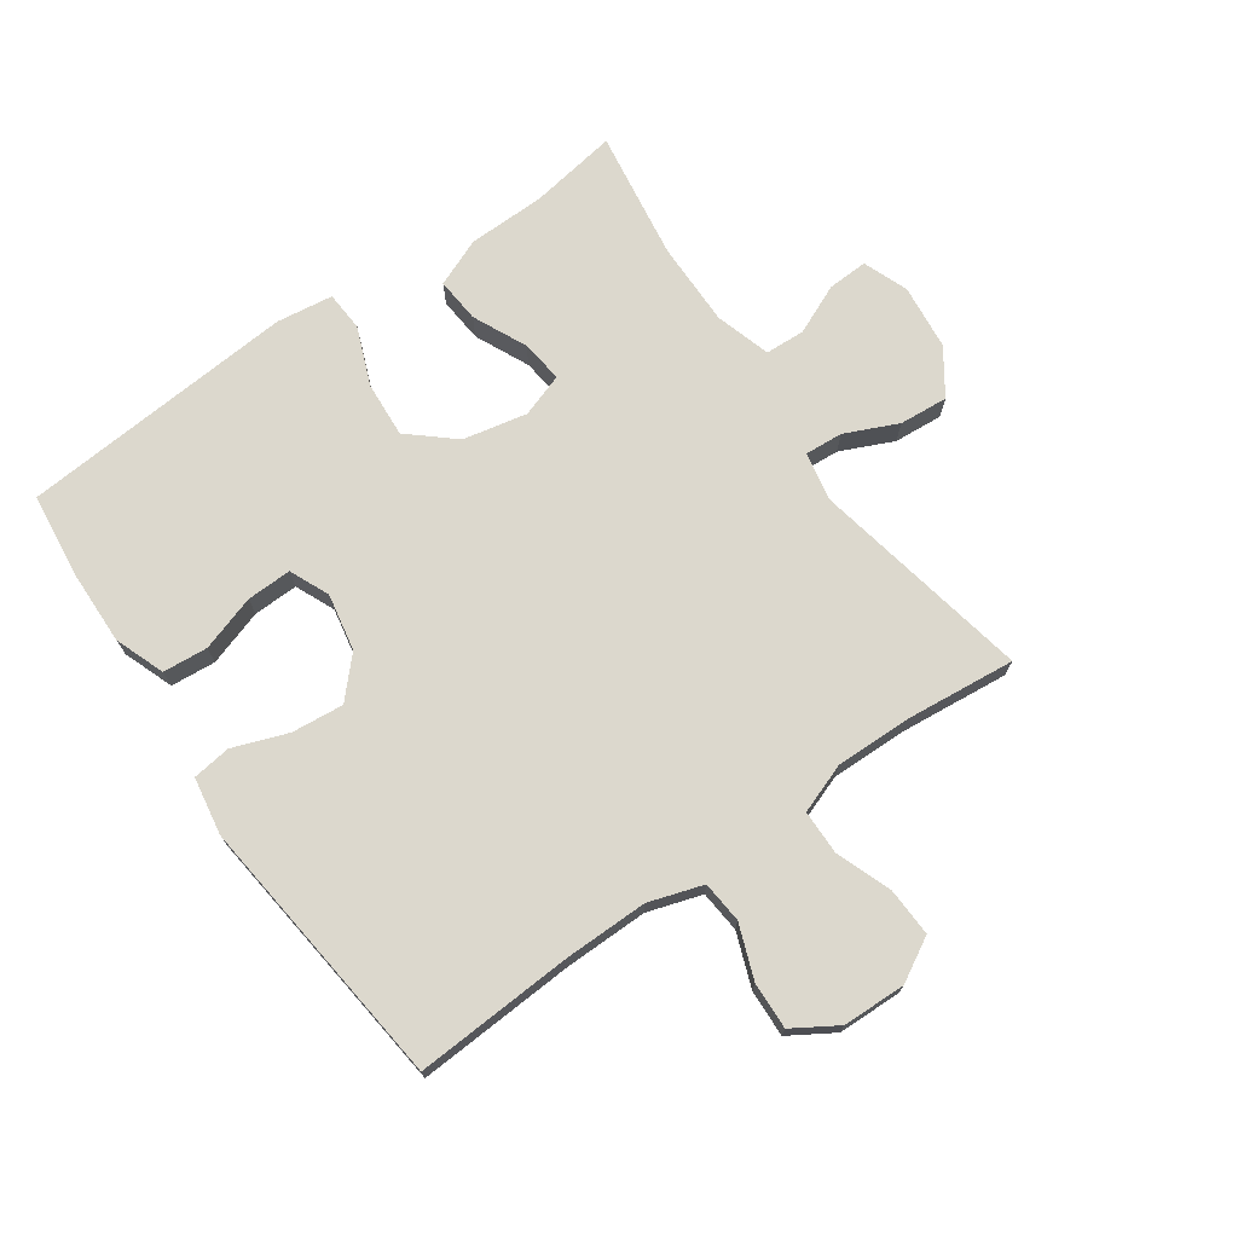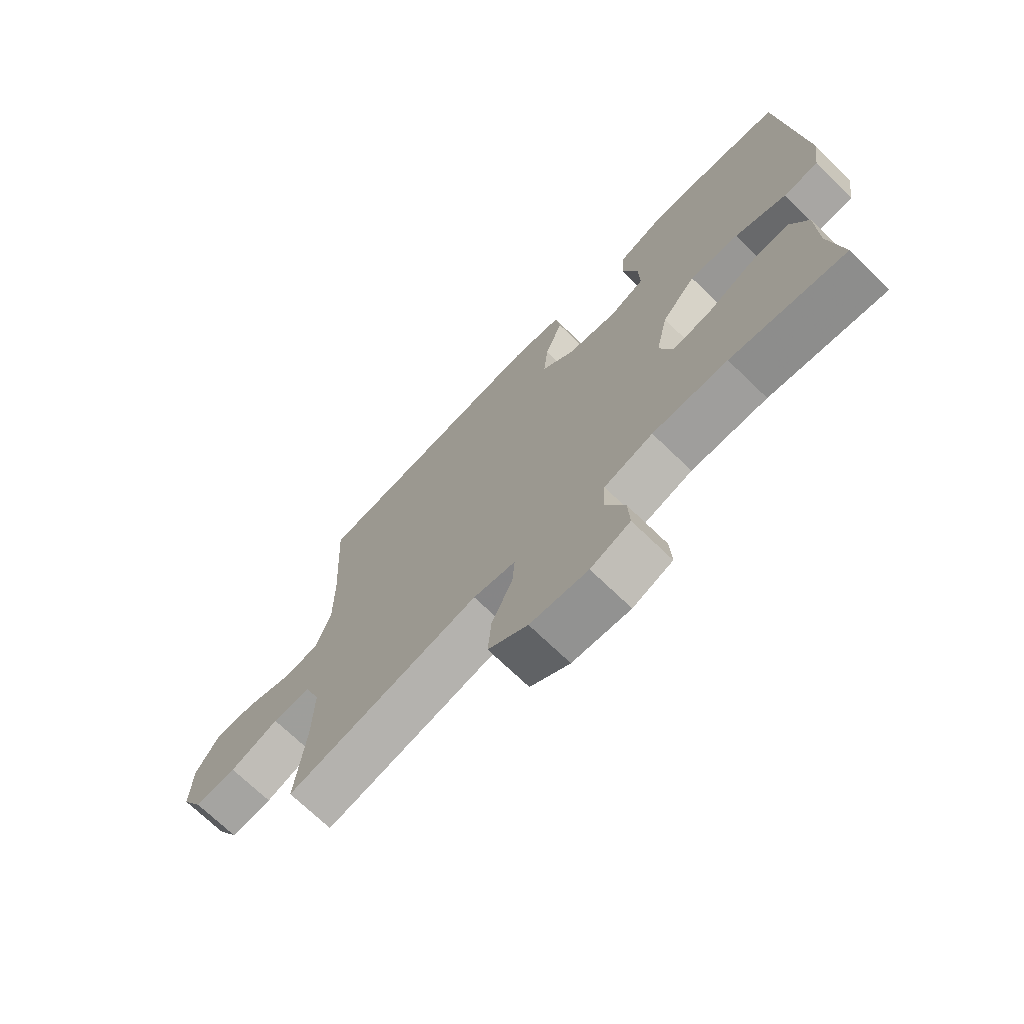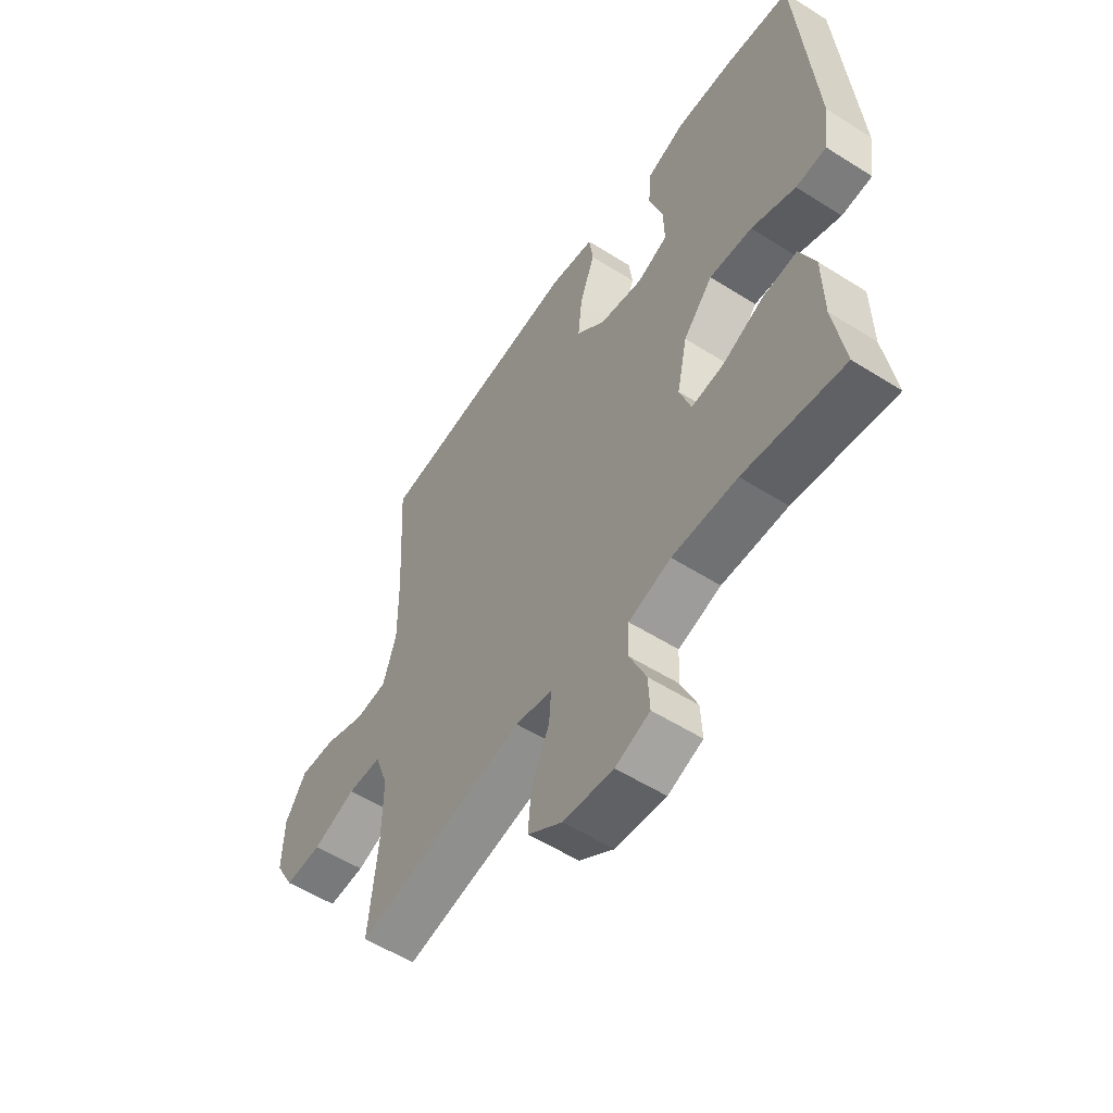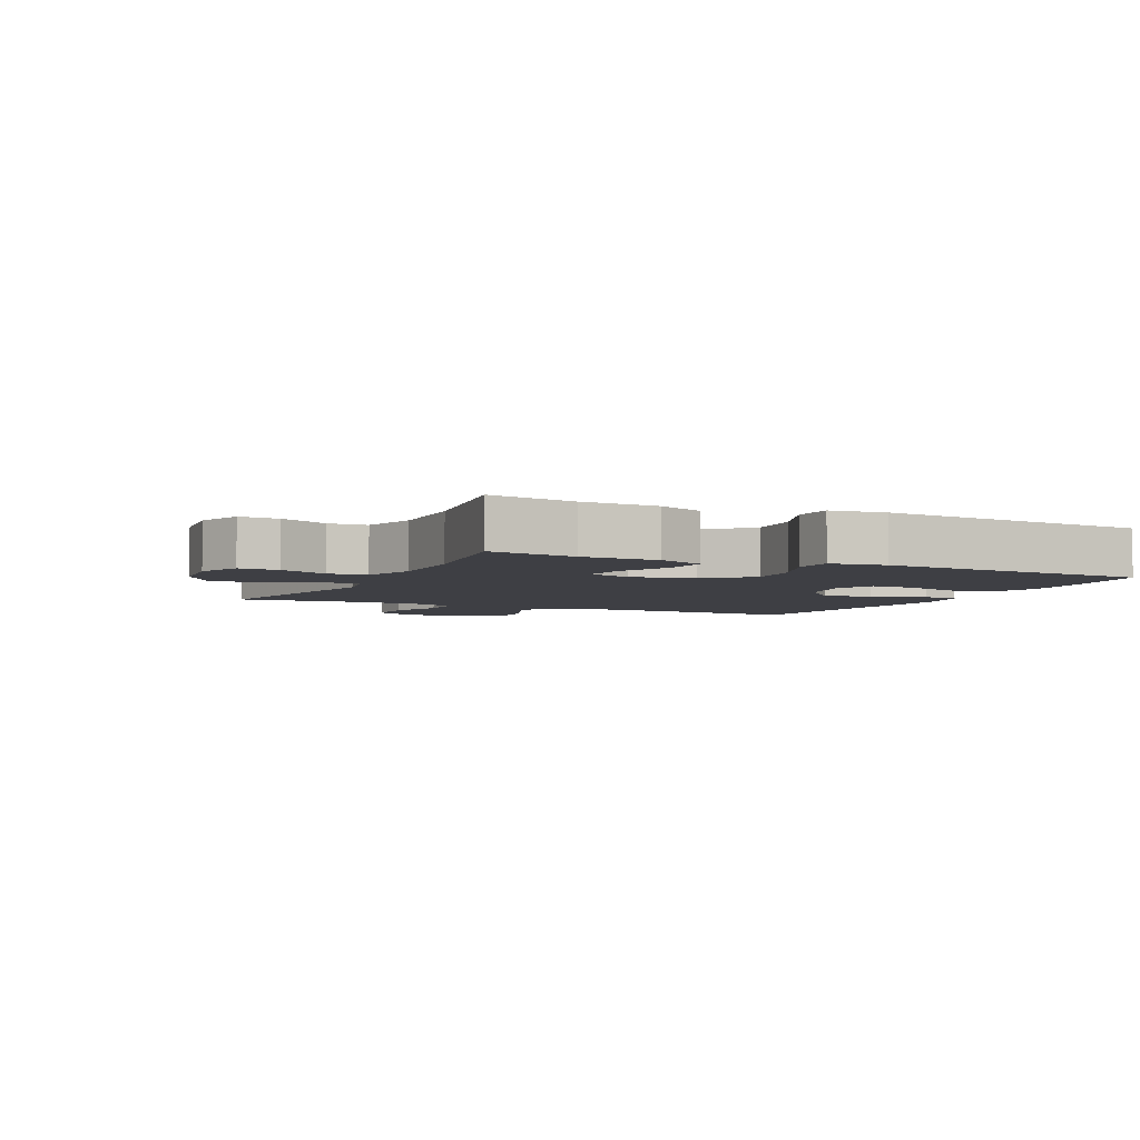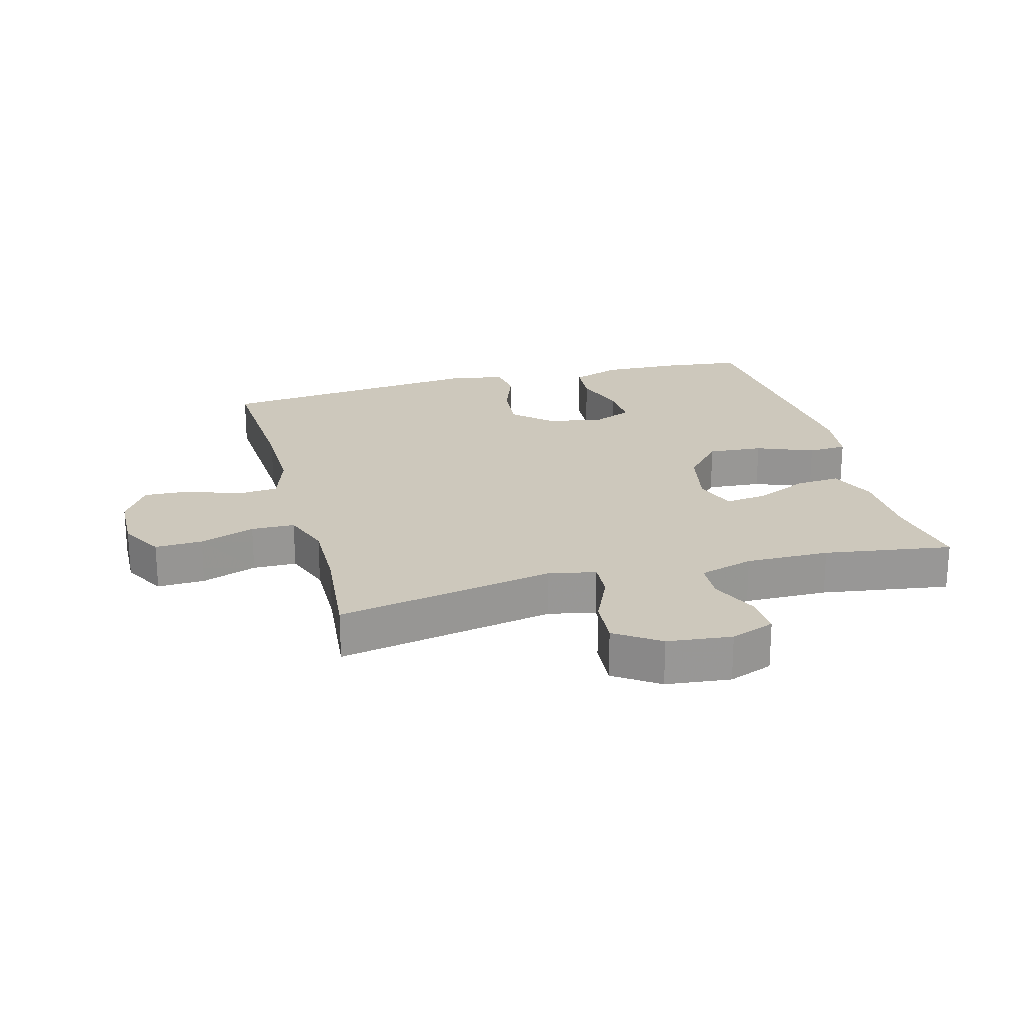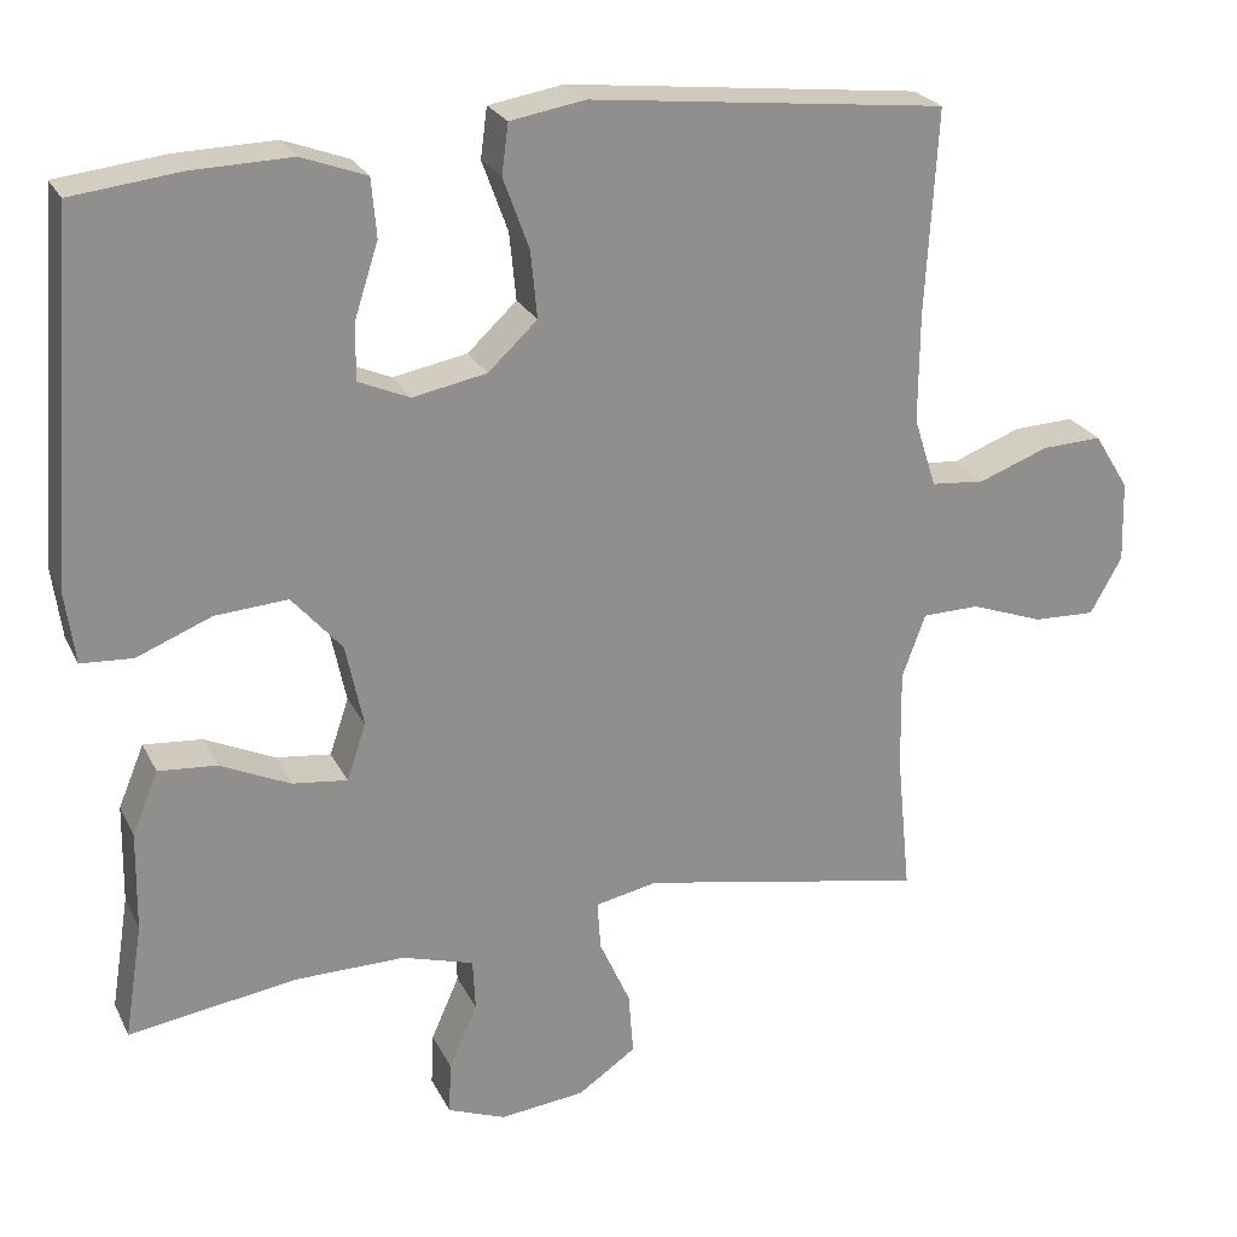
<metadata>
{"format":"obj","ext":"obj","renderer":"f3d","projection":"perspective","resolution":1024,"background":"white","views":[{"elev":72.4,"azim":55.0,"up":"+Y"},{"elev":-71.4,"azim":-134.0,"up":"+Z"},{"elev":-55.6,"azim":-123.6,"up":"+Z"},{"elev":-4.5,"azim":-115.4,"up":"+Y"},{"elev":22.1,"azim":165.0,"up":"+Y"},{"elev":24.5,"azim":-21.2,"up":"+Z"}]}
</metadata>
<code>
v 0.5 0.07 -0.5
v 0.156 0.07 -0.433
v 0.081 0.07 -0.448
v 0.085 0.07 -0.507
v 0.122 0.07 -0.589
v 0.128 0.07 -0.665
v 0.058 0.07 -0.713
v -0.044 0.07 -0.724
v -0.114 0.07 -0.697
v -0.111 0.07 -0.634
v -0.077 0.07 -0.557
v -0.08 0.07 -0.495
v -0.166 0.07 -0.469
v -0.298 0.07 -0.47
v -0.5 0.07 -0.5
v -0.478 0.07 -0.362
v -0.476 0.07 -0.242
v -0.445 0.07 -0.167
v -0.375 0.07 -0.173
v -0.291 0.07 -0.212
v -0.225 0.07 -0.22
v -0.202 0.07 -0.152
v -0.223 0.07 -0.052
v -0.283 0.07 0.017
v -0.37 0.07 0.011
v -0.46 0.07 -0.025
v -0.522 0.07 -0.021
v -0.534 0.07 0.067
v -0.5 0.07 0.5
v -0.37 0.07 0.515
v -0.251 0.07 0.518
v -0.173 0.07 0.489
v -0.167 0.07 0.419
v -0.195 0.07 0.332
v -0.197 0.07 0.262
v -0.135 0.07 0.235
v -0.046 0.07 0.252
v 0.013 0.07 0.307
v 0.005 0.07 0.388
v -0.026 0.07 0.473
v -0.018 0.07 0.533
v 0.072 0.07 0.548
v 0.5 0.07 0.5
v 0.486 0.07 0.253
v 0.485 0.07 0.123
v 0.512 0.07 0.039
v 0.577 0.07 0.033
v 0.66 0.07 0.064
v 0.733 0.07 0.067
v 0.775 0.07 -0.001
v 0.778 0.07 -0.099
v 0.74 0.07 -0.167
v 0.665 0.07 -0.164
v 0.578 0.07 -0.132
v 0.509 0.07 -0.133
v 0.481 0.07 -0.21
v 0.483 0.07 -0.33
v 0.5 0 -0.5
v 0.156 0 -0.433
v 0.081 0 -0.448
v 0.085 0 -0.507
v 0.122 0 -0.589
v 0.128 0 -0.665
v 0.058 0 -0.713
v -0.044 0 -0.724
v -0.114 0 -0.697
v -0.111 0 -0.634
v -0.077 0 -0.557
v -0.08 0 -0.495
v -0.166 0 -0.469
v -0.298 0 -0.47
v -0.5 0 -0.5
v -0.478 0 -0.362
v -0.476 0 -0.242
v -0.445 0 -0.167
v -0.375 0 -0.173
v -0.291 0 -0.212
v -0.225 0 -0.22
v -0.202 0 -0.152
v -0.223 0 -0.052
v -0.283 0 0.017
v -0.37 0 0.011
v -0.46 0 -0.025
v -0.522 0 -0.021
v -0.534 0 0.067
v -0.5 0 0.5
v -0.37 0 0.515
v -0.251 0 0.518
v -0.173 0 0.489
v -0.167 0 0.419
v -0.195 0 0.332
v -0.197 0 0.262
v -0.135 0 0.235
v -0.046 0 0.252
v 0.013 0 0.307
v 0.005 0 0.388
v -0.026 0 0.473
v -0.018 0 0.533
v 0.072 0 0.548
v 0.5 0 0.5
v 0.486 0 0.253
v 0.485 0 0.123
v 0.512 0 0.039
v 0.577 0 0.033
v 0.66 0 0.064
v 0.733 0 0.067
v 0.775 0 -0.001
v 0.778 0 -0.099
v 0.74 0 -0.167
v 0.665 0 -0.164
v 0.578 0 -0.132
v 0.509 0 -0.133
v 0.481 0 -0.21
v 0.483 0 -0.33
f 51 52 53 54
f 51 54 55
f 50 51 55
f 47 48 49 50
f 46 47 50 55
f 45 46 55 56
f 41 42 43 44
f 39 40 41 44
f 38 39 44 45
f 37 38 45 56
f 31 32 33 34
f 31 34 35
f 30 31 35
f 29 30 35
f 28 29 35
f 25 26 27 28
f 24 25 28 35
f 23 24 35 36
f 17 18 19 20
f 16 17 20 21
f 14 15 16 21
f 13 14 21 22
f 8 9 10 11
f 8 11 12
f 7 8 12
f 4 5 6 7
f 3 4 7 12
f 57 1 2
f 57 2 3
f 22 23 36 37
f 22 37 56 57
f 13 22 57
f 3 12 13 57
f 111 110 109 108
f 112 111 108
f 112 108 107
f 107 106 105 104
f 112 107 104 103
f 113 112 103 102
f 101 100 99 98
f 101 98 97 96
f 102 101 96 95
f 113 102 95 94
f 91 90 89 88
f 92 91 88
f 92 88 87
f 92 87 86
f 92 86 85
f 85 84 83 82
f 92 85 82 81
f 93 92 81 80
f 77 76 75 74
f 78 77 74 73
f 78 73 72 71
f 79 78 71 70
f 68 67 66 65
f 69 68 65
f 69 65 64
f 64 63 62 61
f 69 64 61 60
f 59 58 114
f 60 59 114
f 94 93 80 79
f 114 113 94 79
f 114 79 70
f 114 70 69 60
f 1 58 59 2
f 2 59 60 3
f 3 60 61 4
f 4 61 62 5
f 5 62 63 6
f 6 63 64 7
f 7 64 65 8
f 8 65 66 9
f 9 66 67 10
f 10 67 68 11
f 11 68 69 12
f 12 69 70 13
f 13 70 71 14
f 14 71 72 15
f 15 72 73 16
f 16 73 74 17
f 17 74 75 18
f 18 75 76 19
f 19 76 77 20
f 20 77 78 21
f 21 78 79 22
f 22 79 80 23
f 23 80 81 24
f 24 81 82 25
f 25 82 83 26
f 26 83 84 27
f 27 84 85 28
f 28 85 86 29
f 29 86 87 30
f 30 87 88 31
f 31 88 89 32
f 32 89 90 33
f 33 90 91 34
f 34 91 92 35
f 35 92 93 36
f 36 93 94 37
f 37 94 95 38
f 38 95 96 39
f 39 96 97 40
f 40 97 98 41
f 41 98 99 42
f 42 99 100 43
f 43 100 101 44
f 44 101 102 45
f 45 102 103 46
f 46 103 104 47
f 47 104 105 48
f 48 105 106 49
f 49 106 107 50
f 50 107 108 51
f 51 108 109 52
f 52 109 110 53
f 53 110 111 54
f 54 111 112 55
f 55 112 113 56
f 56 113 114 57
f 57 114 58 1

</code>
